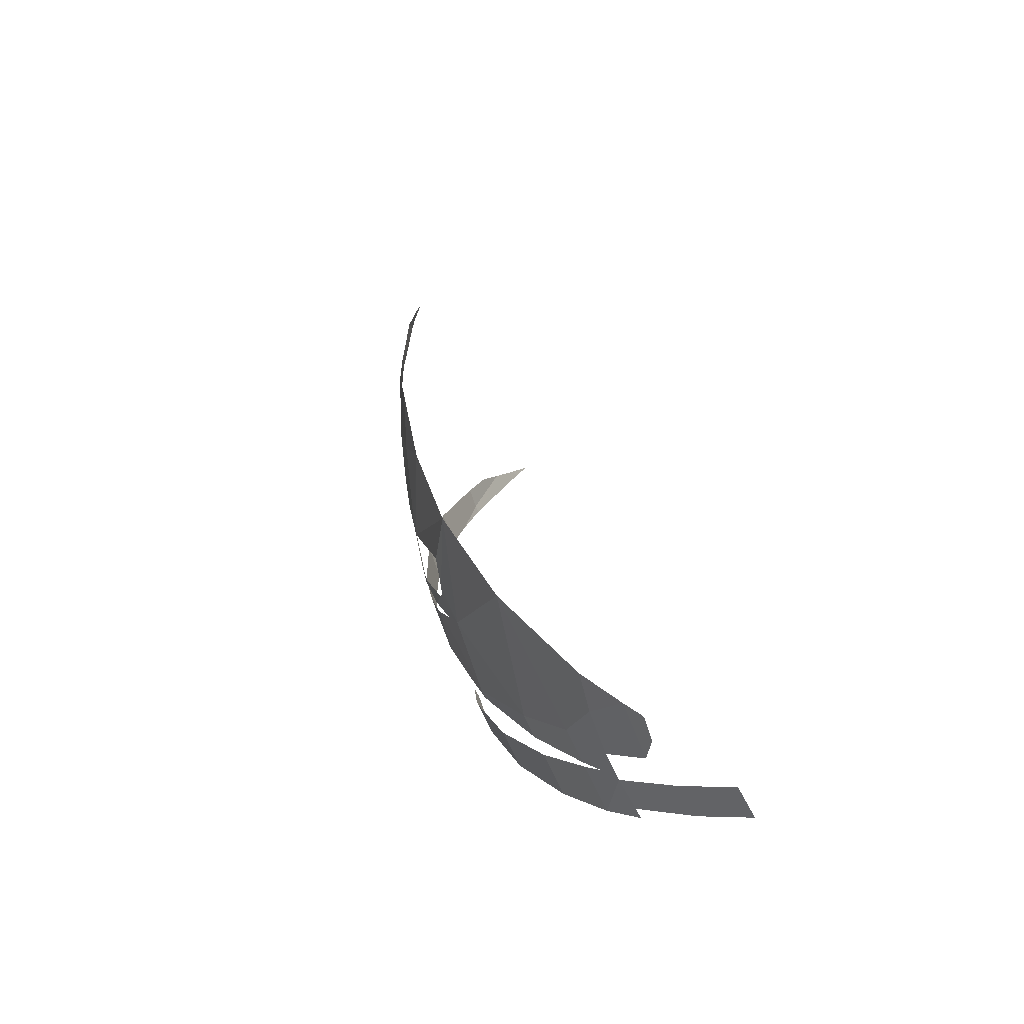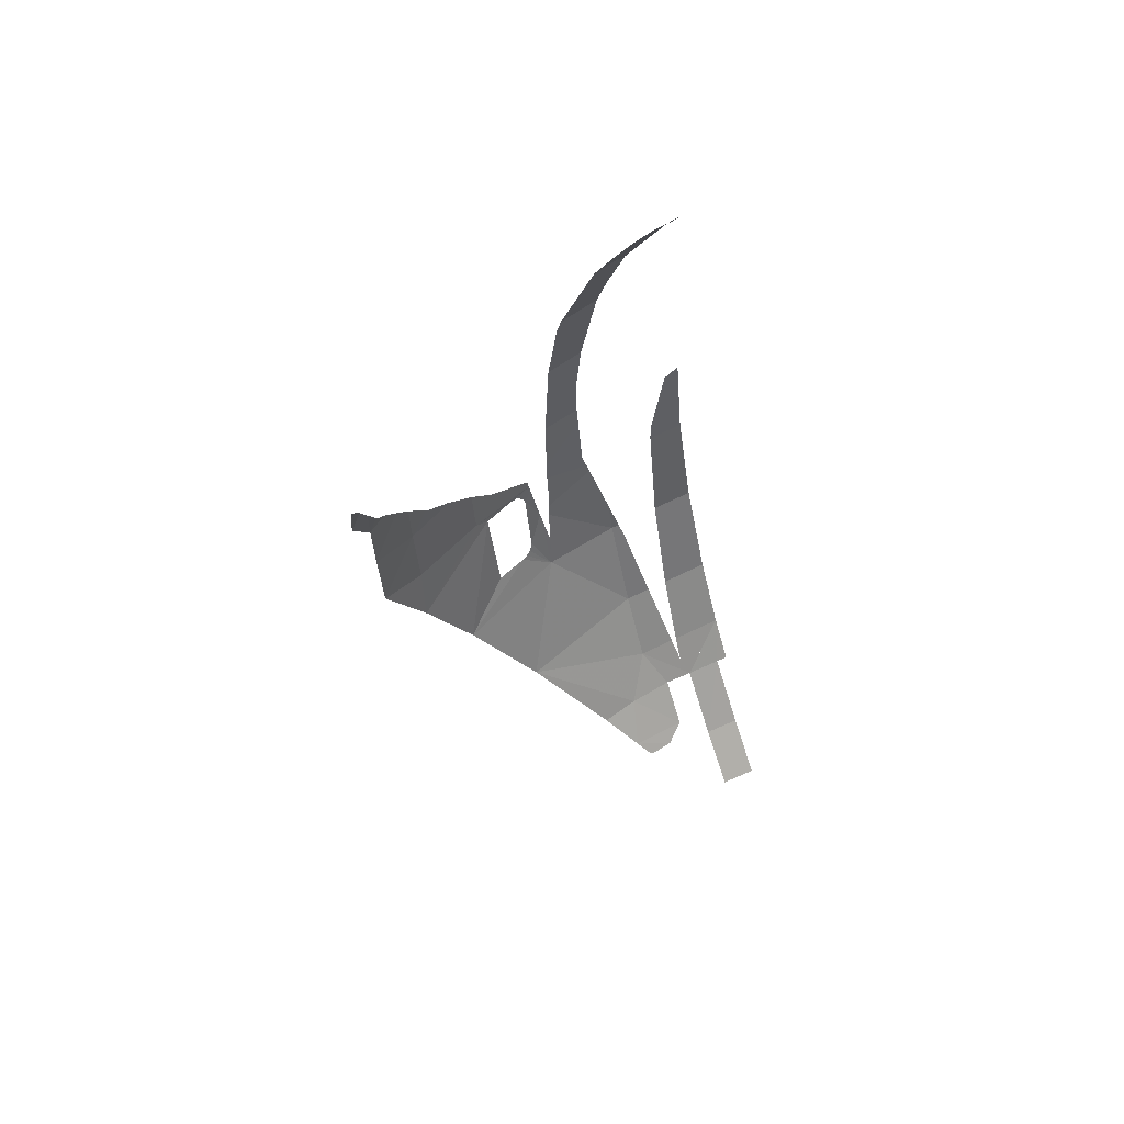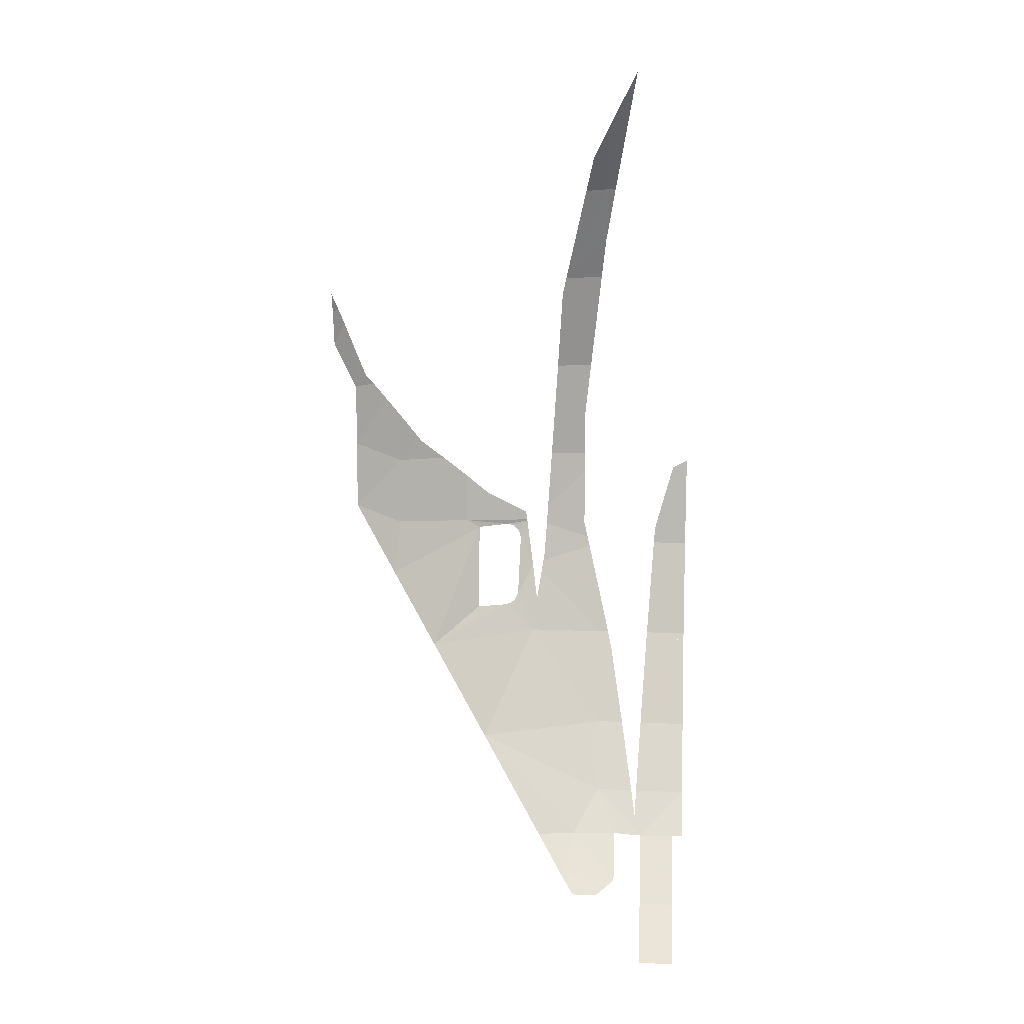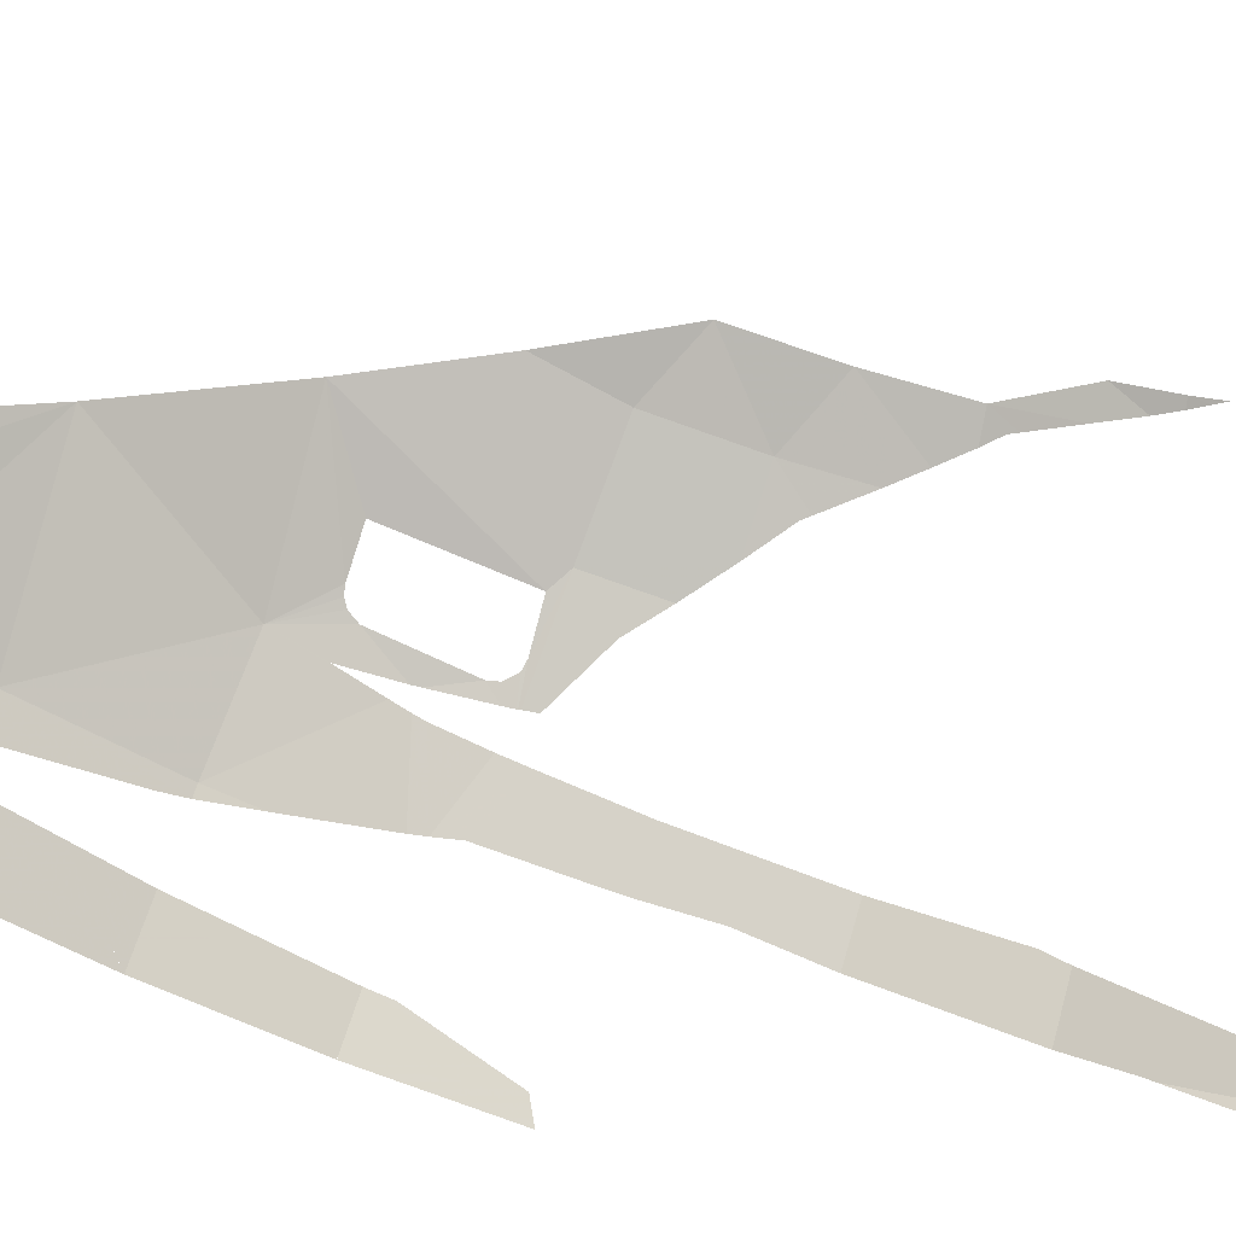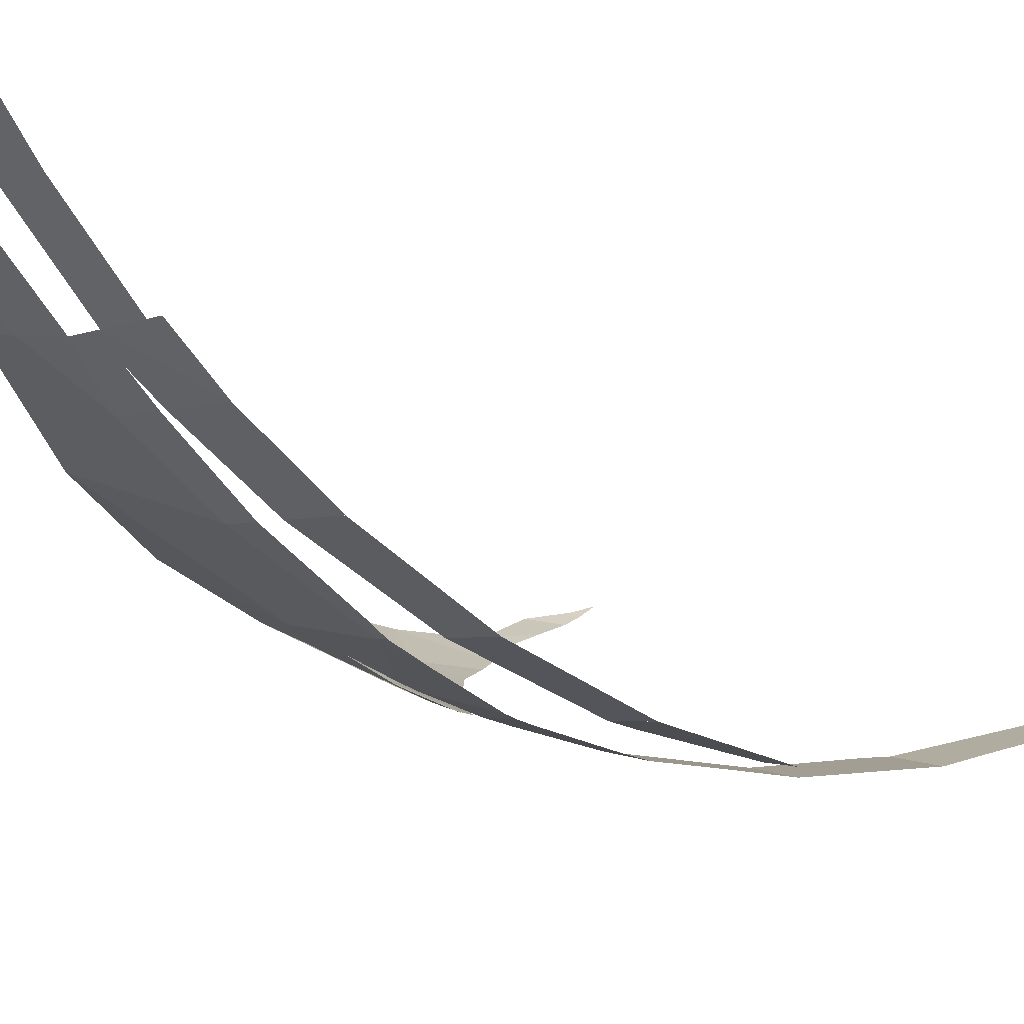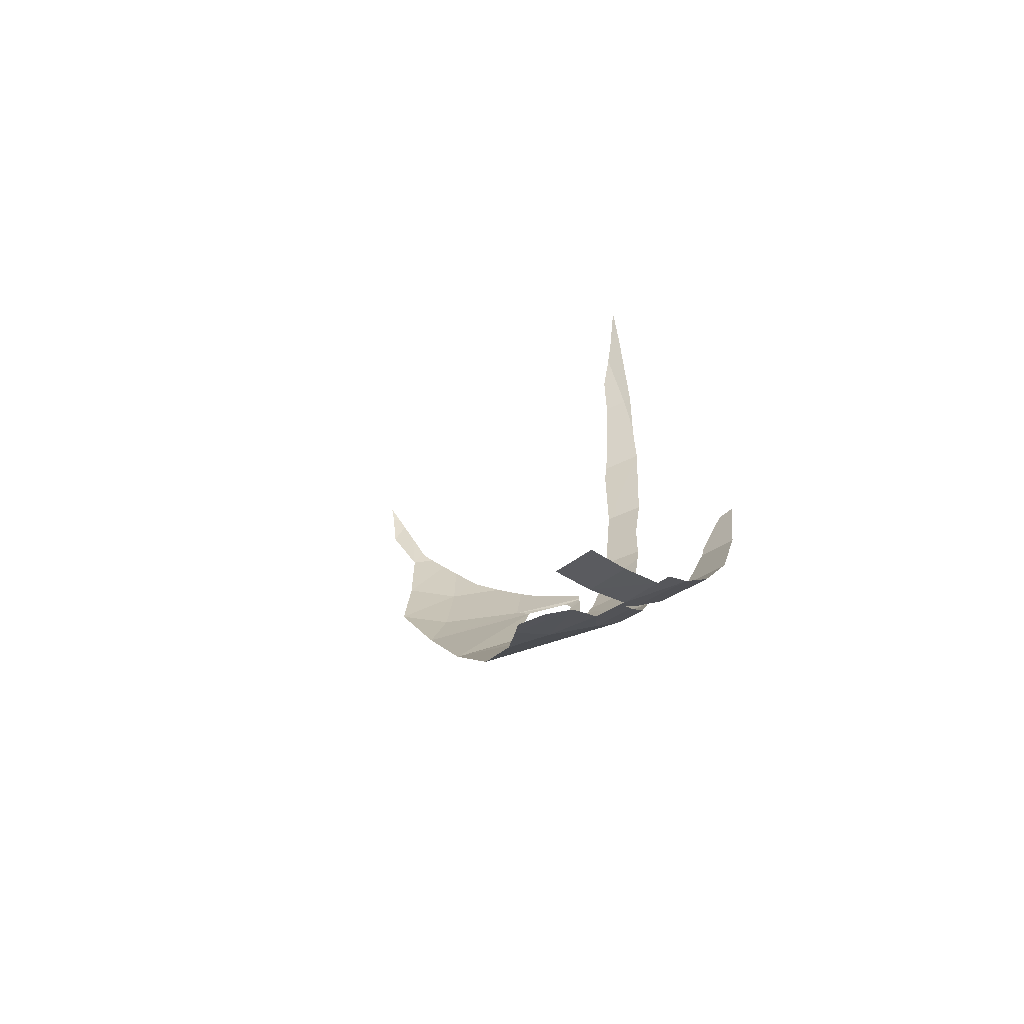
<metadata>
{"format":"obj","ext":"obj","renderer":"f3d","projection":"perspective","resolution":1024,"background":"white","views":[{"elev":-66.8,"azim":117.9,"up":"+Z"},{"elev":65.4,"azim":156.2,"up":"+Z"},{"elev":17.7,"azim":-176.7,"up":"+Z"},{"elev":66.1,"azim":-73.0,"up":"+Y"},{"elev":-7.6,"azim":-130.8,"up":"+Y"},{"elev":-60.9,"azim":-144.7,"up":"+Z"}]}
</metadata>
<code>
v 1.821 -2.704 2.241
v 1.32 -2.998 2.451
v 1.117 -2.98 2.265
v 0.6132 -3.181 5.48
v 0.7626 -3.154 5.47
v 0.71 -3.056 5.715
v 0.6132 -2.987 5.917
v 1.443 -2.509 1.615
v 1.117 -2.98 2.265
v 0.6132 -2.758 1.637
v 0.6132 -2.758 1.637
v 1.117 -2.98 2.265
v 0.6132 -3.068 2.226
v 1.513 -2.931 2.456
v 1.32 -2.998 2.451
v 1.821 -2.704 2.241
v 1.443 -2.509 1.615
v 1.821 -2.704 2.241
v 1.117 -2.98 2.265
v 0.6132 -2.471 1.228
v 0.3024 -2.284 0.9567
v 0.4899 -2.277 0.9738
v 0.8555 -1.992 0.7671
v 0.7827 -2.236 0.9911
v 0.4899 -2.03 0.7258
v 0.7827 -2.236 0.9911
v 0.4899 -2.277 0.9738
v 0.4899 -2.03 0.7258
v 0.6132 -2.471 1.228
v 0.7827 -2.236 0.9911
v 1.443 -2.509 1.615
v 1.031 -2.177 1.004
v 1.443 -2.509 1.615
v 0.7827 -2.236 0.9911
v 2.362 -2.745 3.282
v 2.362 -2.802 3.721
v 2.074 -2.95 3.561
v 2.108 -2.763 2.769
v 1.516 -3.105 3.014
v 1.821 -2.704 2.241
v 1.32 -3.174 3.019
v 1.516 -3.105 3.014
v 1.605 -3.081 3.073
v 1.32 -2.998 2.451
v 1.285 -3.013 2.458
v 1.117 -2.98 2.265
v 1.117 -2.98 2.265
v 1.285 -3.013 2.458
v 1.255 -3.029 2.477
v 1.255 -3.029 2.477
v 1.23 -3.054 2.523
v 1.117 -2.98 2.265
v 1.513 -2.931 2.456
v 1.821 -2.704 2.241
v 1.516 -3.105 3.014
v 1.605 -3.081 3.073
v 1.516 -3.105 3.014
v 2.108 -2.763 2.769
v 2.074 -2.878 3.119
v 2.362 -2.745 3.282
v 2.074 -2.878 3.119
v 2.108 -2.763 2.769
v 1.443 -2.509 1.615
v 0.6132 -2.758 1.637
v 0.6132 -2.471 1.228
v 0.7827 -2.236 0.9911
v 0.8555 -1.992 0.7671
v 1.031 -2.177 1.004
v 0.8555 -1.992 0.7671
v 0.4899 -2.03 0.7258
v 0.6126 -1.933 0.6613
v 0.7861 -1.917 0.681
v 0.7635 -1.907 0.6675
v 0.7861 -1.917 0.681
v 0.6126 -1.933 0.6613
v 0.6132 -2.471 1.228
v 0.4899 -2.277 0.9738
v 0.7827 -2.236 0.9911
v 2.362 -2.745 3.282
v 2.074 -2.95 3.561
v 2.074 -2.878 3.119
v 0.6132 -2.987 5.917
v 0.5296 -2.916 6.092
v 0.46 -2.92 6.094
v 0.5486 -3.156 5.546
v 0.6132 -3.181 5.48
v 0.6132 -2.987 5.917
v 0.5486 -3.156 5.546
v 0.5592 -3.184 5.481
v 0.6132 -3.181 5.48
v 0.5592 -3.184 5.481
v 0.6132 -3.271 5.147
v 0.3024 -2.284 0.9567
v 0.6132 -2.471 1.228
v 0.345 -2.374 1.075
v 0.345 -2.374 1.075
v 0.6132 -2.471 1.228
v 0.3709 -2.484 1.217
v 0.3024 -1.914 0.6042
v 0.07265 -1.914 0.6042
v 0.07505 -1.576 0.3376
v 0.3024 -1.576 0.3376
v 0.901 -3.302 4.827
v 0.7626 -3.154 5.47
v 0.6132 -3.181 5.48
v 0.6132 -3.271 5.147
v 0.62 -3.281 5.105
v 0.901 -3.302 4.827
v 0.6132 -3.271 5.147
v 0.901 -3.302 4.827
v 0.62 -3.281 5.105
v 0.6482 -3.349 4.836
v 0.9574 -3.367 4.173
v 0.925 -3.311 4.715
v 0.901 -3.302 4.827
v 0.6482 -3.349 4.836
v 0.9574 -3.367 4.173
v 0.6482 -3.349 4.836
v 0.7174 -3.413 4.175
v 0.755 -3.393 3.815
v 0.9574 -3.367 4.173
v 0.7174 -3.413 4.175
v 0.755 -3.393 3.815
v 0.7531 -3.383 3.513
v 0.9965 -3.337 3.518
v 0.9574 -3.367 4.173
v 0.7245 -3.276 2.896
v 1.027 -3.246 3.005
v 1.02 -3.27 3.129
v 0.75 -3.292 3
v 0.75 -3.292 3
v 1.02 -3.27 3.129
v 0.7523 -3.362 3.38
v 0.9965 -3.337 3.518
v 0.7531 -3.383 3.513
v 0.7523 -3.362 3.38
v 1.02 -3.27 3.129
v 0.7245 -3.276 2.896
v 0.7085 -3.262 2.83
v 1.048 -3.171 2.741
v 1.04 -3.186 2.79
v 0.7245 -3.276 2.896
v 1.04 -3.186 2.79
v 1.027 -3.246 3.005
v 1.06 -3.143 2.666
v 1.048 -3.171 2.741
v 0.7085 -3.262 2.83
v 0.6132 -3.143 2.44
v 1.06 -3.143 2.666
v 0.6132 -3.143 2.44
v 0.6132 -3.068 2.226
v 1.06 -3.143 2.666
v 0.6132 -3.068 2.226
v 1.117 -2.98 2.265
v 1.09 -3.065 2.475
v 1.117 -2.98 2.265
v 1.23 -3.054 2.523
v 1.124 -3.147 2.711
v 1.09 -3.065 2.475
v 1.18 -3.226 3.1
v 1.172 -3.219 3.042
v 1.605 -3.081 3.073
v 1.455 -3.161 3.26
v 1.455 -3.161 3.26
v 1.605 -3.081 3.073
v 1.605 -3.133 3.396
v 1.948 -3.012 3.718
v 2.074 -2.95 3.561
v 2.074 -2.961 3.899
v 1.925 -3.021 3.685
v 2.074 -2.95 3.561
v 1.948 -3.012 3.718
v 2.074 -2.95 3.561
v 1.925 -3.021 3.685
v 1.771 -3.083 3.546
v 1.771 -3.083 3.546
v 1.605 -3.133 3.396
v 1.605 -3.081 3.073
v 2.074 -2.878 3.119
v 1.771 -3.083 3.546
v 2.074 -2.878 3.119
v 2.074 -2.95 3.561
v 2.307 -2.827 4.253
v 2.362 -2.809 4.134
v 2.367 -2.77 4.444
v 2.295 -2.838 4.215
v 2.362 -2.809 4.134
v 2.307 -2.827 4.253
v 2.362 -2.809 4.134
v 2.295 -2.838 4.215
v 2.245 -2.875 4.143
v 2.472 -2.651 4.778
v 2.487 -2.661 4.703
v 2.487 -2.628 4.827
v 2.487 -2.661 4.703
v 2.472 -2.651 4.778
v 2.45 -2.685 4.707
v 1.124 -3.147 2.711
v 1.23 -3.054 2.523
v 1.217 -3.18 2.916
v 1.129 -3.156 2.745
v 1.172 -3.219 3.042
v 1.17 -3.22 3.033
v 1.32 -3.174 3.019
v 1.605 -3.081 3.073
v 1.166 -3.215 3.005
v 1.23 -3.188 2.963
v 1.276 -3.185 3.009
v 1.17 -3.22 3.028
v 1.217 -3.18 2.916
v 1.23 -3.188 2.963
v 1.166 -3.215 3.005
v 1.163 -3.211 2.982
v 1.217 -3.18 2.916
v 1.163 -3.211 2.982
v 1.129 -3.156 2.745
v 1.276 -3.185 3.009
v 1.32 -3.174 3.019
v 1.17 -3.22 3.033
v 1.17 -3.22 3.028
v 2.42 -2.721 4.611
v 2.367 -2.77 4.444
v 2.362 -2.809 4.134
v 2.487 -2.702 4.463
v 2.42 -2.721 4.611
v 2.487 -2.702 4.463
v 2.487 -2.661 4.703
v 2.45 -2.685 4.707
v 2.162 -2.919 4.024
v 2.074 -2.961 3.899
v 2.074 -2.95 3.561
v 2.362 -2.802 3.721
v 2.362 -2.802 3.721
v 2.362 -2.809 4.134
v 2.245 -2.875 4.143
v 2.162 -2.919 4.024
v 0.0988 -3.426 3.401
v 0 -3.442 3.45
v 0 -3.329 2.844
v 0.2318 -3.313 2.849
v 0.2318 -3.313 2.849
v 0.225 -3.334 2.955
v 0.1003 -3.425 3.399
v 0.0988 -3.426 3.401
v 0 -3.329 2.844
v 0 -3.108 2.209
v 0.2721 -3.09 2.217
v 0.248 -3.224 2.594
v 0.6132 -3.068 2.226
v 0.5713 -3.086 2.269
v 0.5606 -3.072 2.225
v 0.2318 -3.313 2.849
v 0 -3.329 2.844
v 0.248 -3.224 2.594
v 0.6132 -3.143 2.44
v 0.5713 -3.086 2.269
v 0.6132 -3.068 2.226
v 0.4713 -2.839 1.77
v 0.4461 -2.768 1.631
v 0.6132 -2.758 1.637
v 0.3099 -2.776 1.626
v 0.2898 -2.942 1.939
v 0 -3.108 2.209
v 0 -2.794 1.615
v 0 -3.108 2.209
v 0.2898 -2.942 1.939
v 0.2721 -3.09 2.217
v 0.5606 -3.072 2.225
v 0.535 -3.018 2.12
v 0.4713 -2.839 1.77
v 0.6132 -2.758 1.637
v 0.6132 -3.068 2.226
v 0.5606 -3.072 2.225
v 0.6132 -2.758 1.637
v 0.3709 -2.484 1.217
v 0.6132 -2.471 1.228
v 0.3975 -2.585 1.364
v 0 -2.794 1.615
v 0 -2.504 1.201
v 0.336 -2.486 1.216
v 0.3236 -2.623 1.41
v 0.0749 -2.286 0.958
v 0.07265 -1.914 0.6042
v 0.3024 -1.914 0.6042
v 0.3024 -2.284 0.9567
v 0.0749 -2.286 0.958
v 0.3024 -2.284 0.9567
v -5e-05 -2.504 1.201
v 0 -2.286 0.958
v 0.0749 -2.286 0.958
v -5e-05 -2.504 1.201
v 0 -2.504 1.201
v 0.3024 -2.284 0.9567
v 0.345 -2.374 1.075
v 0.336 -2.486 1.216
v 0.3236 -2.623 1.41
v 0.3099 -2.776 1.626
v 0 -2.794 1.615
v 0.6132 -2.471 1.228
v 0.6132 -2.758 1.637
v 0.4461 -2.768 1.631
v 0.3975 -2.585 1.364
v 0.5296 -2.916 6.092
v 0.5091 -2.894 6.135
v 0.4491 -2.883 6.161
v 0.46 -2.92 6.094
v 0.5091 -2.894 6.135
v 0.425 -2.809 6.31
v 0.4491 -2.883 6.161
g mesh7106189
f 1 2 3
f 4 5 6
f 6 7 4
f 8 9 10
f 11 12 13
f 14 15 16
f 17 18 19
f 20 21 22
f 23 24 25
f 26 27 28
f 29 30 31
f 32 33 34
f 35 36 37
f 38 39 40
f 41 42 43
f 44 45 46
f 47 48 49
f 50 51 52
f 53 54 55
f 56 57 58
f 58 59 56
f 60 61 62
f 63 64 65
f 66 67 68
f 69 70 71
f 71 72 69
f 73 74 75
f 76 77 78
f 79 80 81
f 82 83 84
f 84 85 82
f 86 87 88
f 88 89 86
f 90 91 92
f 93 94 95
f 96 97 98
f 99 100 101
f 101 102 99
f 103 104 105
f 105 106 103
f 107 108 109
f 110 111 112
f 113 114 115
f 115 116 113
f 117 118 119
f 120 121 122
f 123 124 125
f 125 126 123
f 127 128 129
f 129 130 127
f 131 132 133
f 134 135 136
f 136 137 134
f 138 139 140
f 140 141 138
f 142 143 144
f 145 146 147
f 147 148 145
f 149 150 151
f 152 153 154
f 154 155 152
f 156 157 158
f 158 159 156
f 160 161 162
f 162 163 160
f 164 165 166
f 167 168 169
f 170 171 172
f 173 174 175
f 176 177 178
f 178 179 176
f 180 181 182
f 183 184 185
f 186 187 188
f 189 190 191
f 192 193 194
f 195 196 197
f 198 199 200
f 200 201 198
f 202 203 204
f 204 205 202
f 206 207 208
f 208 209 206
f 210 211 212
f 212 213 210
f 214 215 216
f 217 218 219
f 219 220 217
f 221 222 223
f 223 224 221
f 225 226 227
f 227 228 225
f 229 230 231
f 231 232 229
f 233 234 235
f 235 236 233
f 237 238 239
f 239 240 237
f 241 242 243
f 243 244 241
f 245 246 247
f 247 248 245
f 249 250 251
f 252 253 254
f 255 256 257
f 258 259 260
f 261 262 263
f 263 264 261
f 265 266 267
f 268 269 270
f 270 271 268
f 272 273 274
f 275 276 277
f 278 279 280
f 280 281 278
f 282 283 284
f 284 285 282
f 286 287 288
f 289 290 291
f 292 293 294
f 294 295 292
f 296 297 298
f 299 300 301
f 301 302 299
f 303 304 305
f 305 306 303
f 307 308 309

</code>
